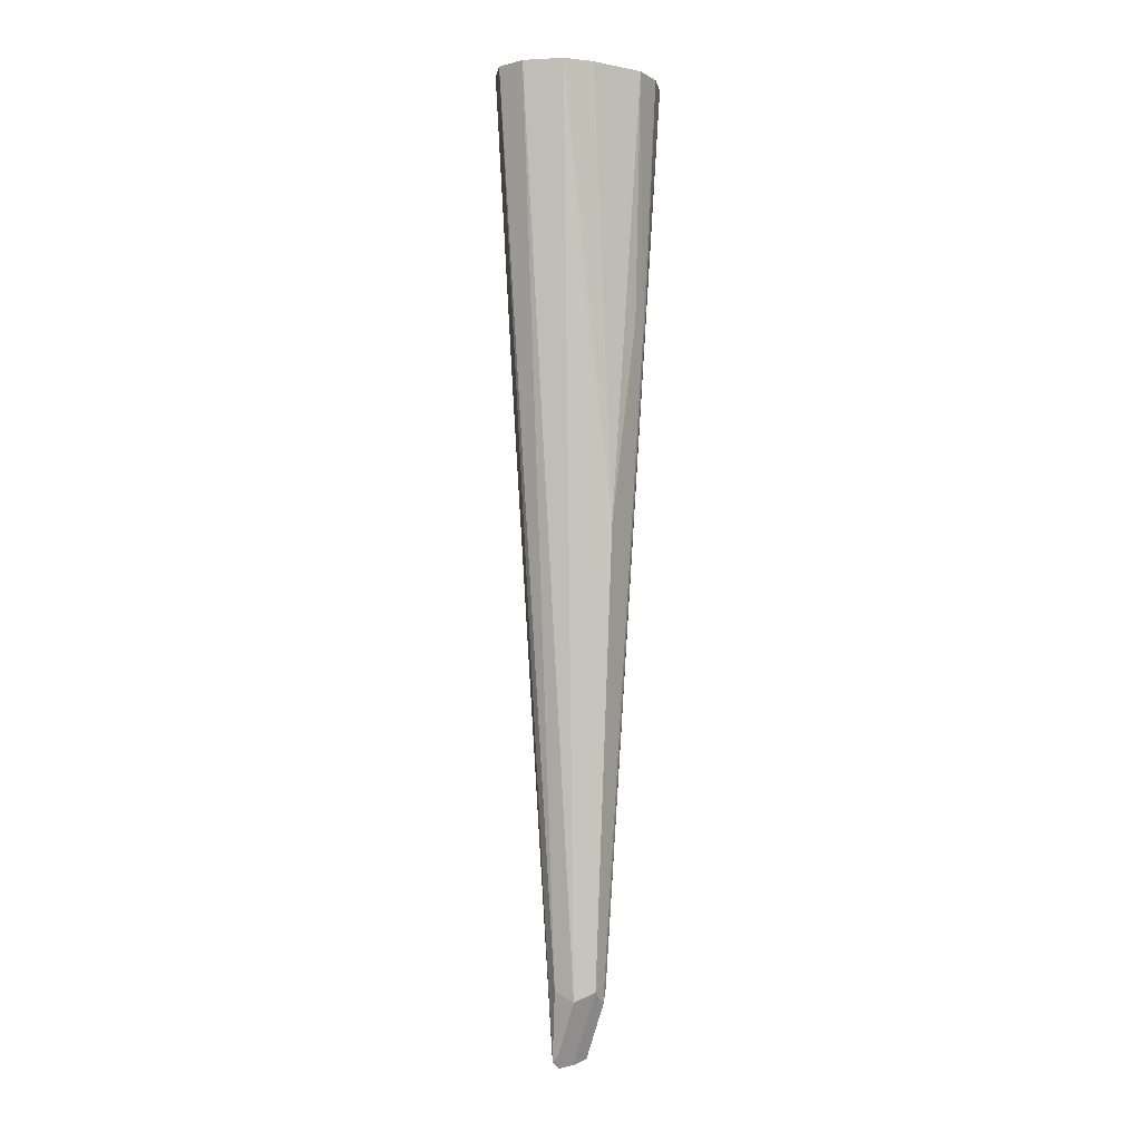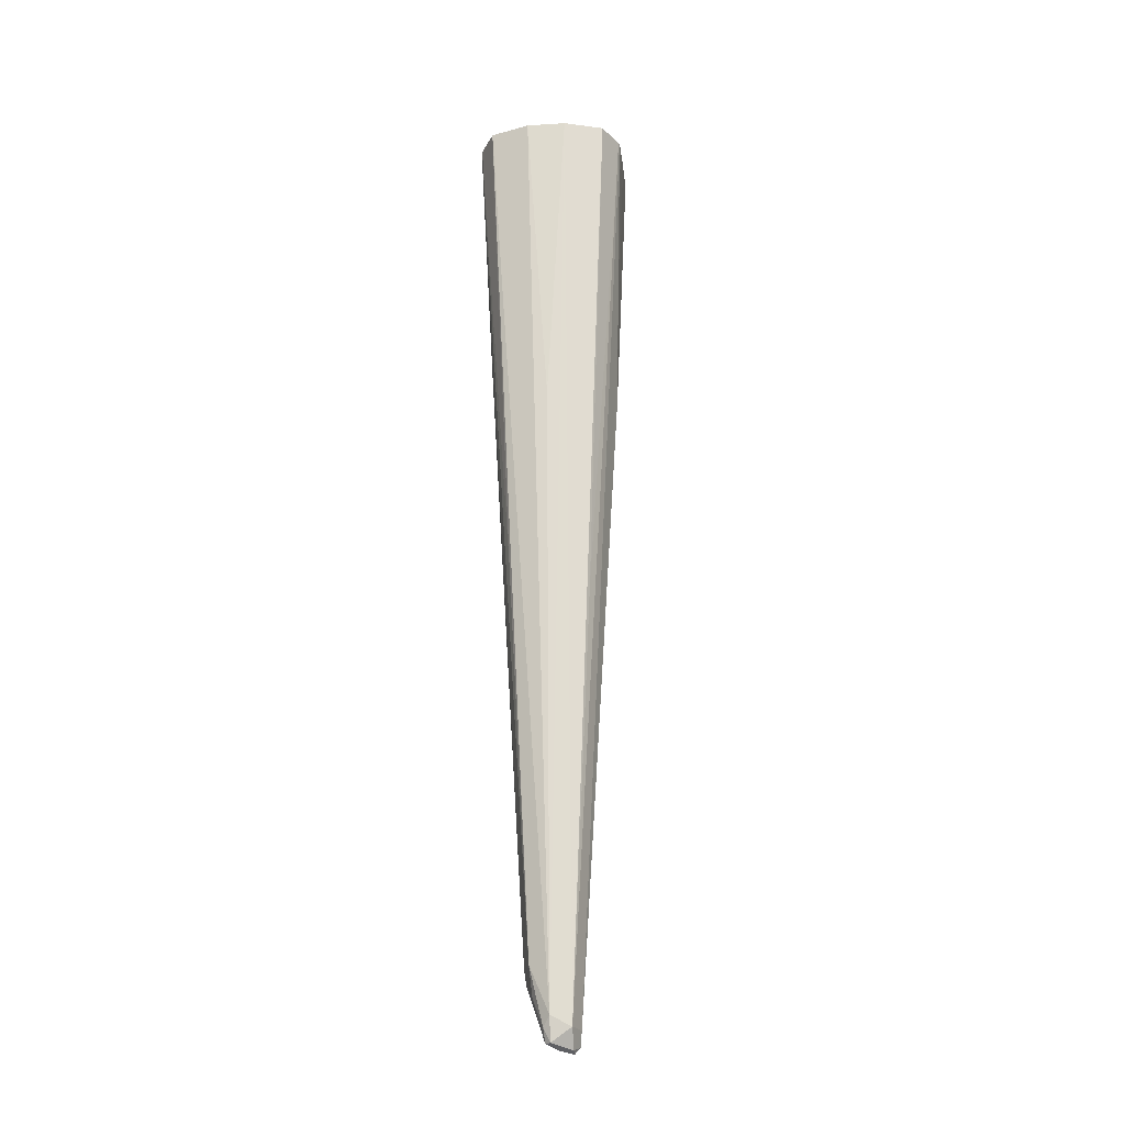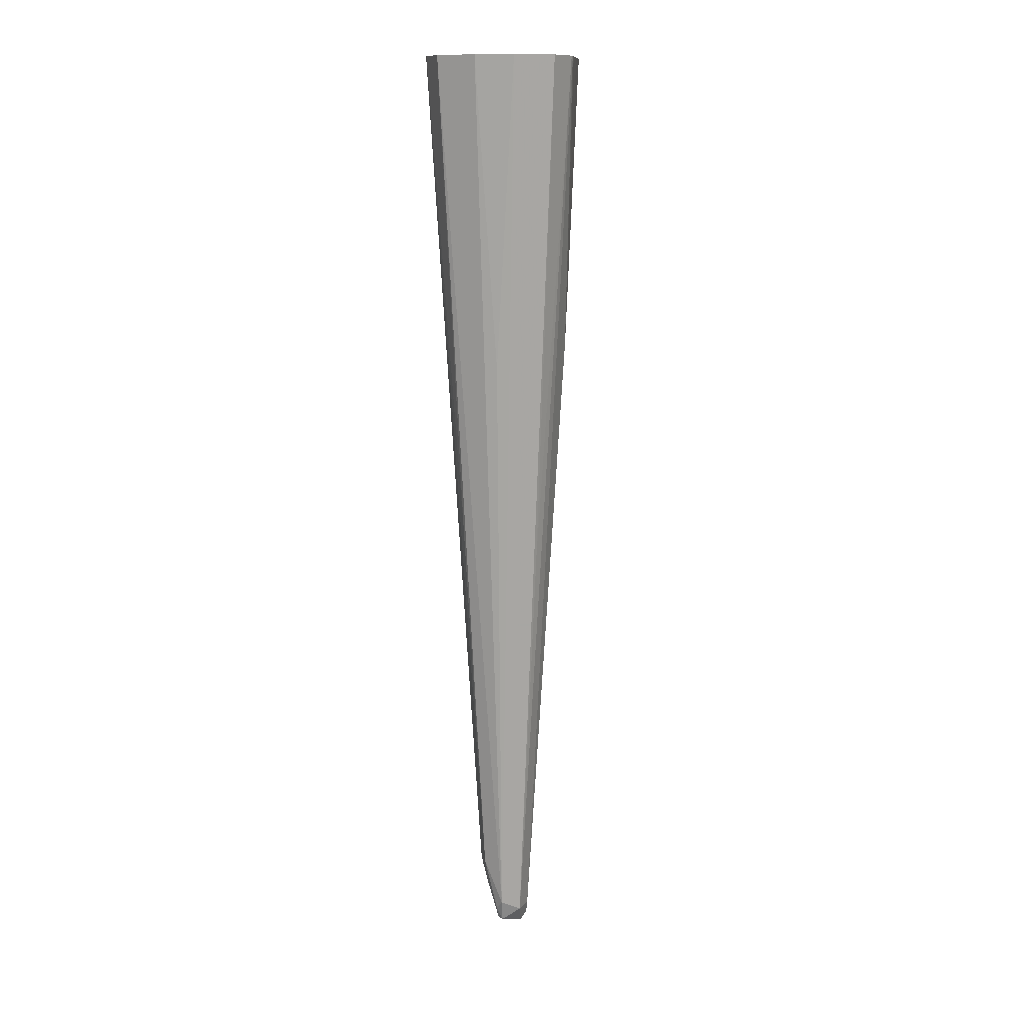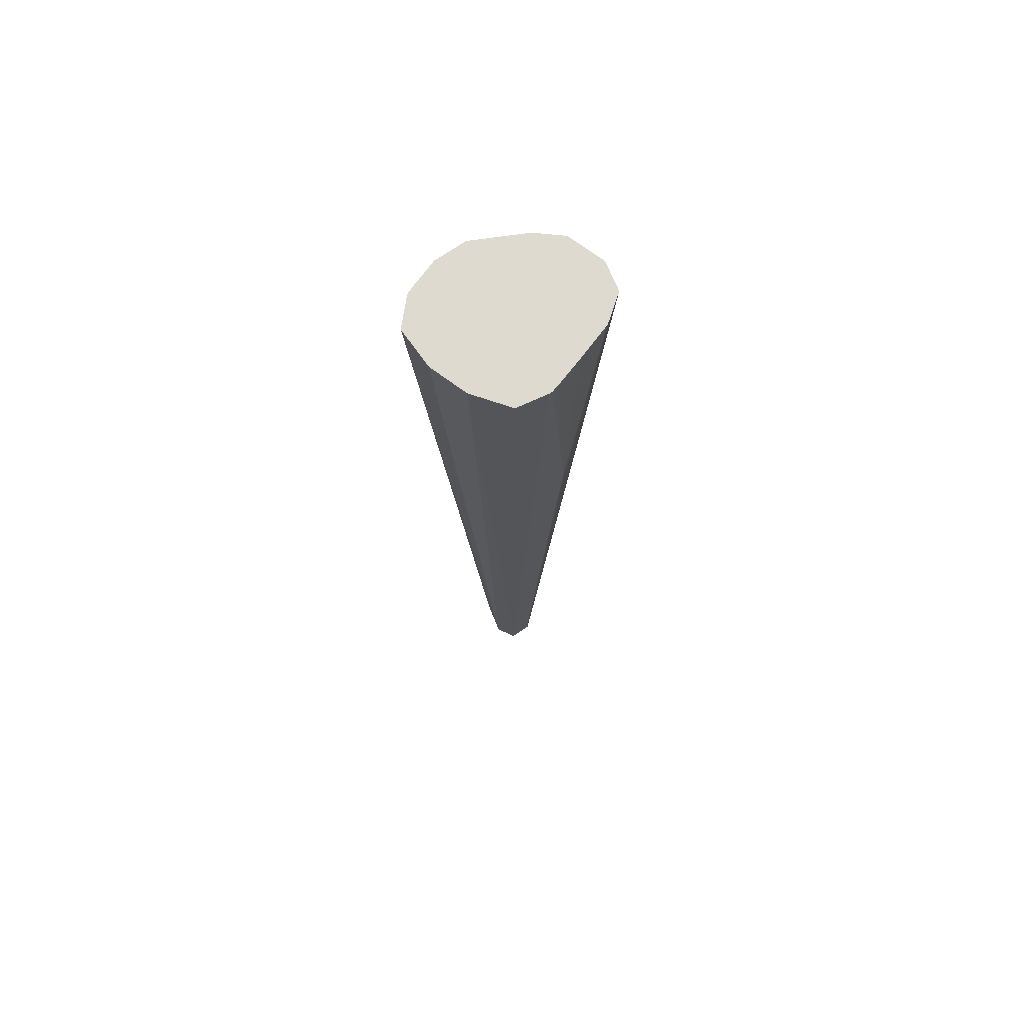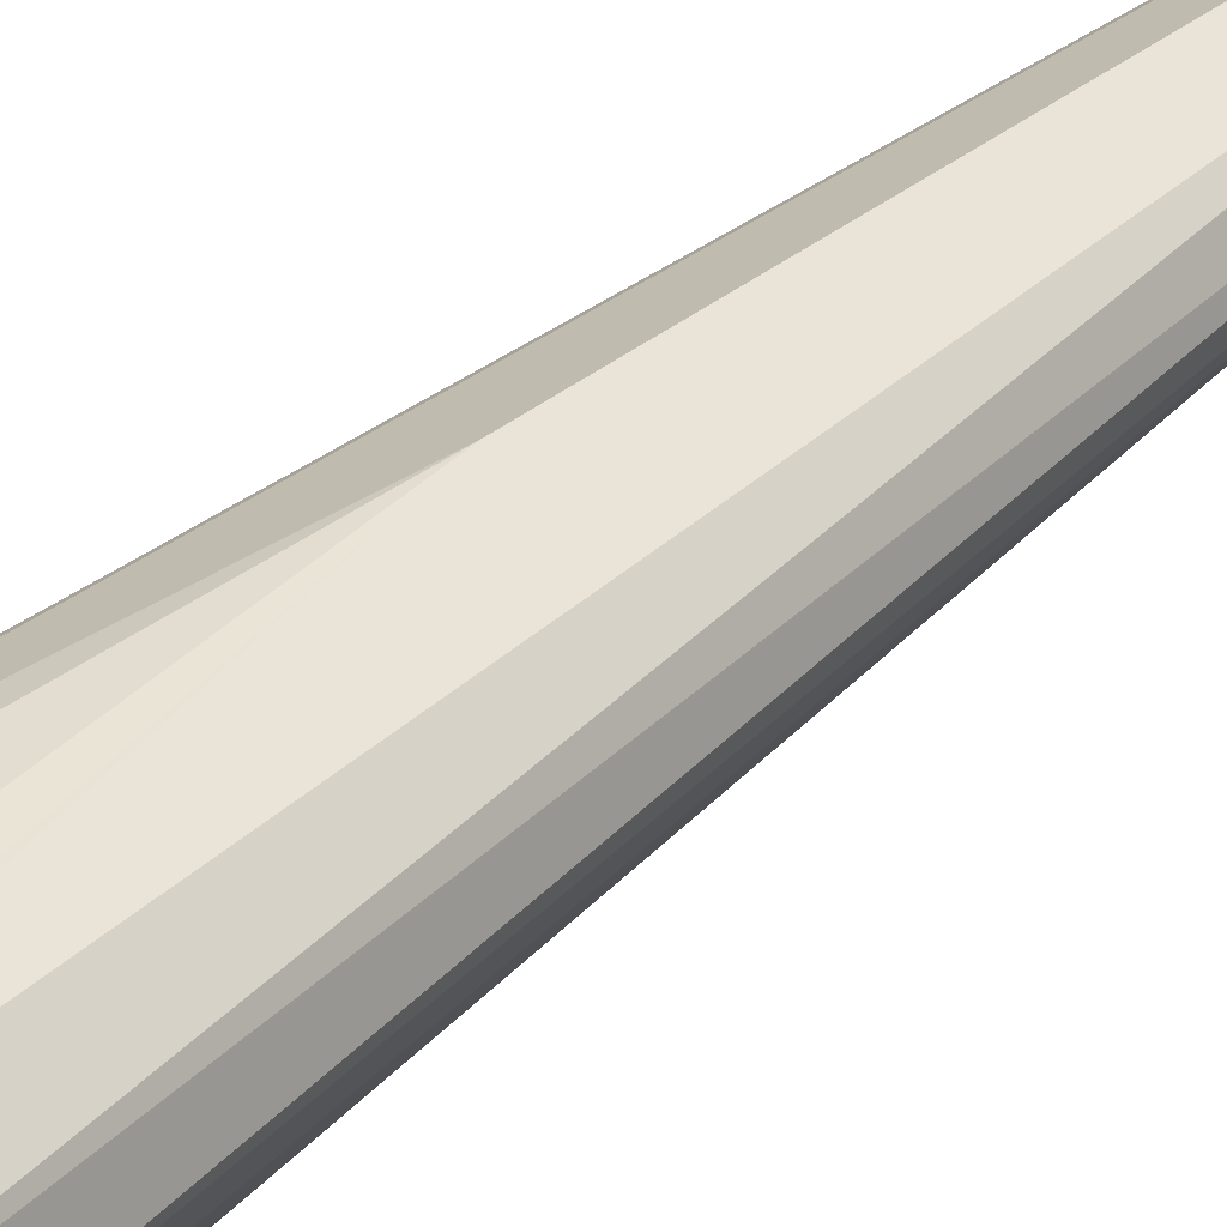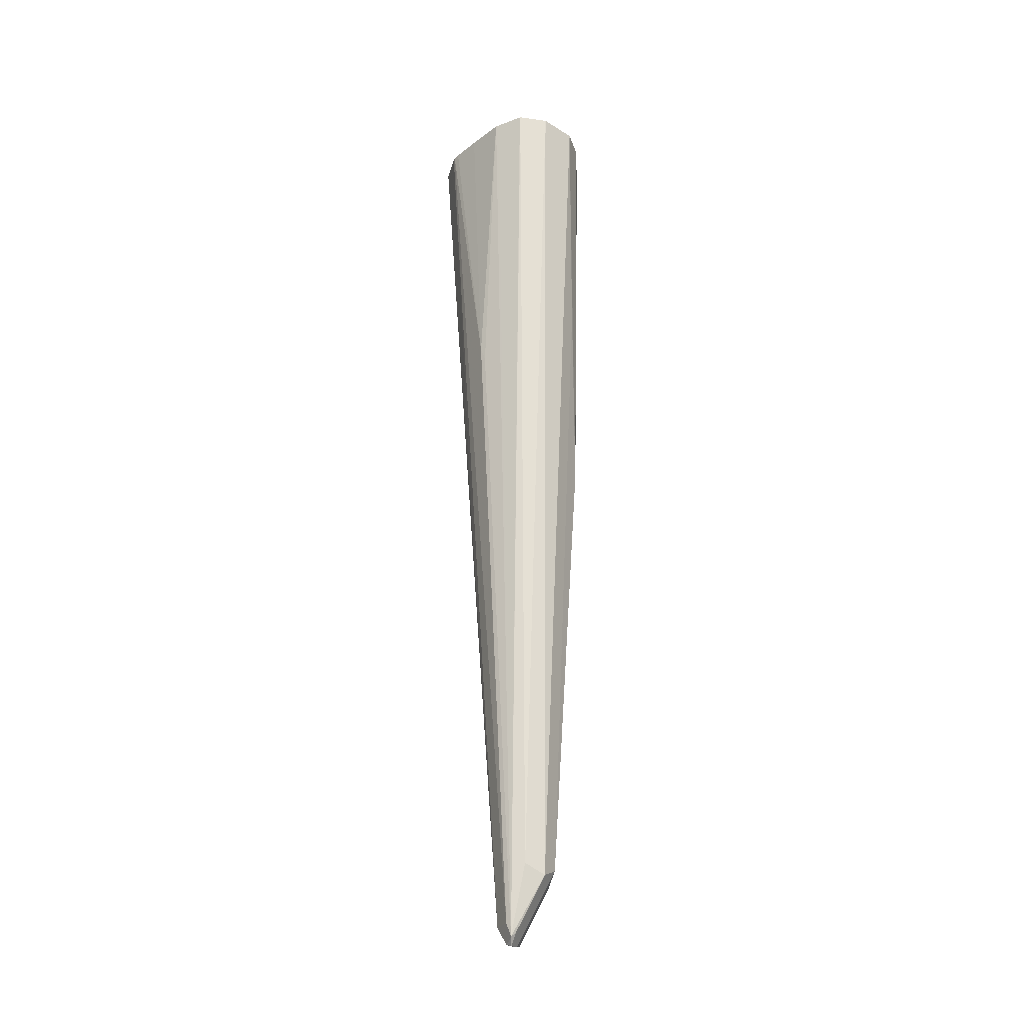
<metadata>
{"format":"obj","ext":"obj","renderer":"f3d","projection":"perspective","resolution":1024,"background":"white","views":[{"elev":-2.9,"azim":145.3,"up":"+Z"},{"elev":-25.1,"azim":-39.1,"up":"+Z"},{"elev":12.0,"azim":-39.0,"up":"+Z"},{"elev":70.6,"azim":-8.2,"up":"+Z"},{"elev":36.1,"azim":40.3,"up":"+Y"},{"elev":-29.2,"azim":92.6,"up":"+Z"}]}
</metadata>
<code>
v 0.06741 0.02031 -0.2307
v 0.0621 0.04178 -0.2307
v 0.06729 0.0199 -0.2307
v 0.01523 0.01016 -0.9242
v 0.0203 0.02031 -0.8734
v 0.03385 0.05417 -0.4131
v 0.04177 0.06209 -0.2307
v 0.01354 0.03384 -0.8802
v 0.0578 0.000939 -0.2307
v 0.01354 0.006777 -0.914
v 0.006765 0.006777 -0.9276
v 0.01015 0.01016 -0.9293
v 0.01354 0.01354 -0.9208
v 0.05687 -0.0009246 -0.2307
v 0.03554 -0.01015 -0.4571
v 0.0203 0.06093 -0.4063
v 0.0203 0.0675 -0.2307
v -9.02e-06 0.06093 -0.5485
v -9.02e-06 0.04061 -0.8734
v -9.02e-06 7.18e-06 -0.914
v 0.03385 -0.01353 -0.4469
v 0.01718 -0.03968 -0.2307
v 0.01531 -0.04062 -0.2307
v -0.01015 0.01016 -0.9242
v -9.02e-06 0.01354 -0.9276
v 0.03656 -0.02125 -0.2307
v -0.02031 0.0675 -0.2307
v -0.01015 0.03554 -0.8835
v -0.02031 0.06093 -0.4063
v -0.01353 0.006777 -0.9073
v -9.02e-06 -0.0203 -0.6094
v -0.006559 -0.04719 -0.2307
v -0.03343 -0.03344 -0.2307
v 0.02092 -0.03641 -0.2307
v -0.01353 0.01354 -0.914
v -0.01015 0.01523 -0.9242
v -0.03046 0.05585 -0.4164
v -0.04155 0.05687 -0.2307
v -0.01522 0.02284 -0.8937
v -0.01353 0.03384 -0.8734
v -0.03384 0.05417 -0.4063
v -0.02031 0.02031 -0.8734
v -0.03384 -0.01353 -0.4605
v -0.05376 -0.01313 -0.2307
v -0.0675 0.01374 -0.2307
v -0.05673 0.04123 -0.2307
v -0.06 0.03749 -0.2307
v -0.04062 0.02031 -0.589
v -0.06093 0.03563 -0.2307
f 20 32 33
f 20 33 30
f 21 26 34
f 24 35 36
f 23 32 31
f 24 30 35
f 12 25 19
f 21 34 22
f 20 31 32
f 18 29 27
f 20 30 24
f 19 36 28
f 19 25 36
f 18 28 29
f 18 19 28
f 17 18 27
f 16 19 18
f 14 21 15
f 14 26 21
f 20 23 31
f 24 36 25
f 30 44 45
f 27 37 38
f 42 49 47
f 11 20 24
f 42 48 49
f 41 47 46
f 40 47 41
f 40 42 47
f 39 42 40
f 38 41 46
f 37 41 38
f 35 42 39
f 35 39 36
f 33 44 43
f 30 45 42
f 30 43 44
f 30 33 43
f 30 42 35
f 28 37 29
f 28 41 37
f 28 40 41
f 28 39 40
f 28 36 39
f 27 29 37
f 11 25 12
f 2 8 6
f 10 23 20
f 1 3 4
f 1 9 3
f 1 14 9
f 1 26 14
f 1 34 26
f 1 22 34
f 1 23 22
f 1 32 23
f 1 33 32
f 1 4 5
f 1 44 33
f 1 49 45
f 1 47 49
f 1 46 47
f 1 38 46
f 1 27 38
f 1 17 27
f 1 7 17
f 1 2 7
f 42 45 48
f 1 45 44
f 11 24 25
f 1 5 2
f 2 5 8
f 10 22 23
f 10 21 22
f 10 20 11
f 8 12 19
f 8 13 12
f 7 18 17
f 7 16 18
f 6 19 16
f 6 8 19
f 2 6 7
f 6 16 7
f 4 15 21
f 4 14 15
f 4 9 14
f 4 8 5
f 4 13 8
f 4 12 13
f 4 11 12
f 4 10 11
f 3 9 4
f 4 21 10
f 45 49 48

</code>
